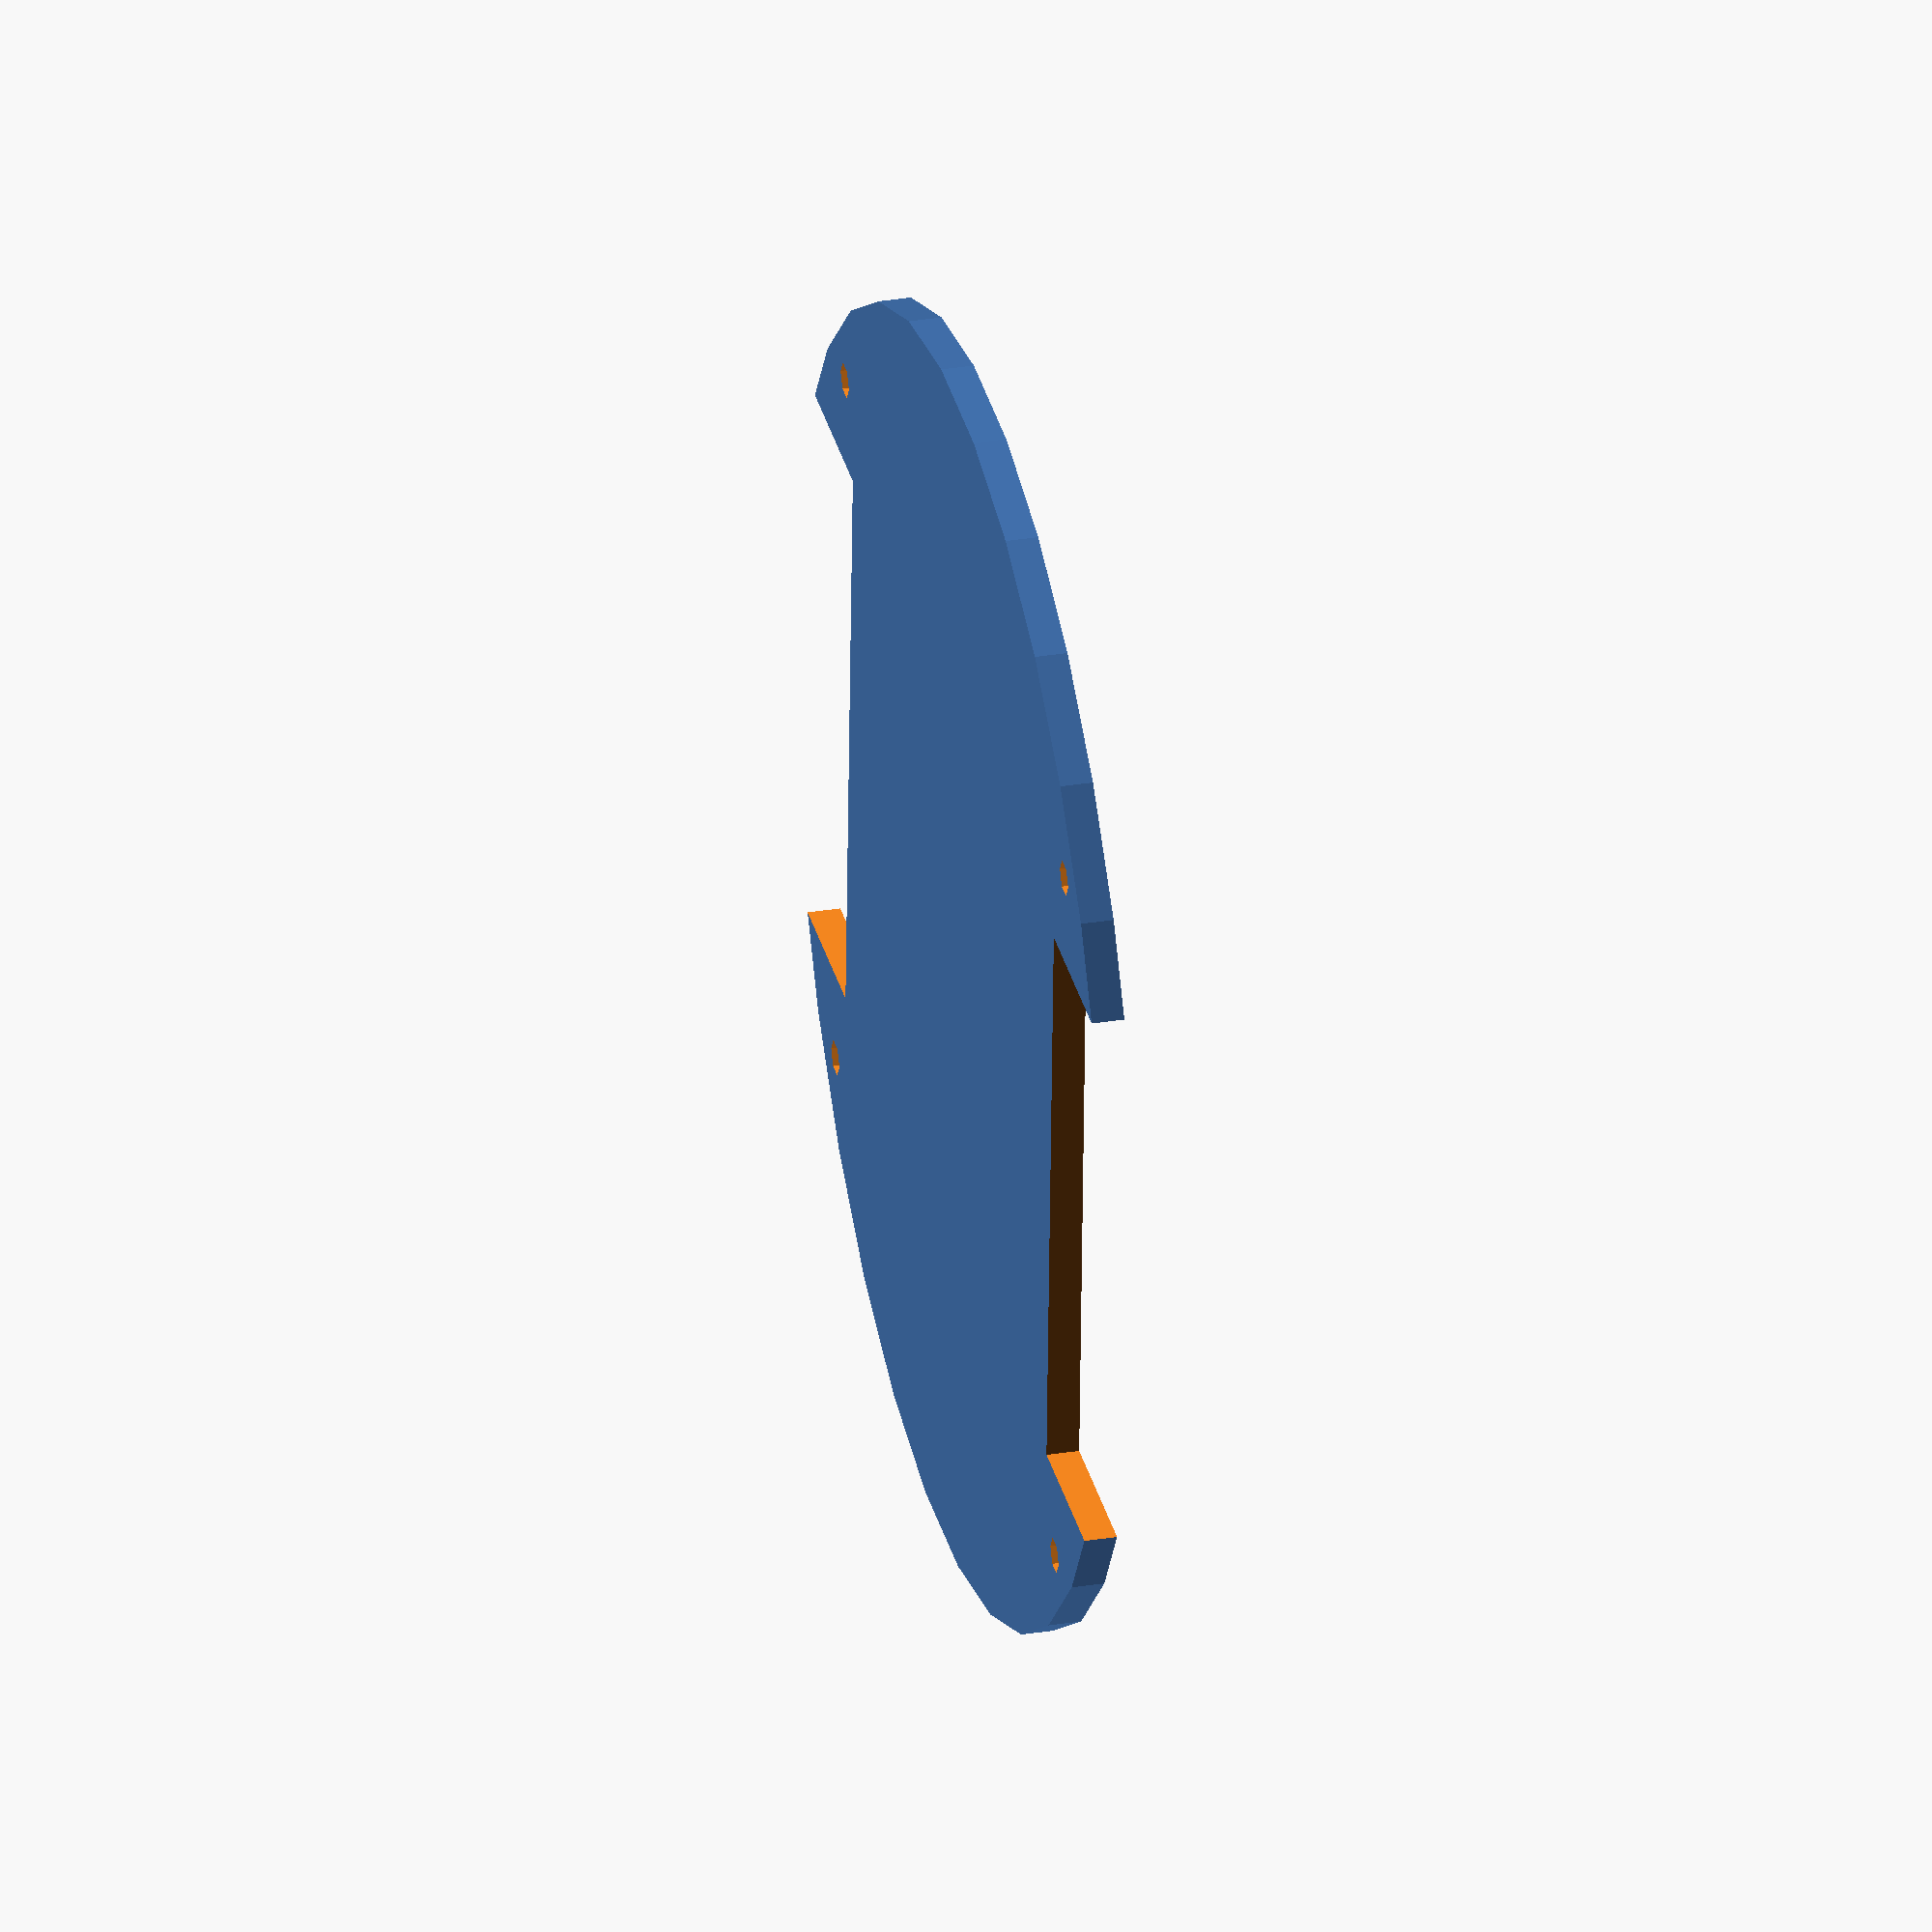
<openscad>
difference(){
cylinder(d=120,h=3);
translate([38.5,-27.5,-1])cube(55);
scale([-1,1,1])translate([38.5,-27.5,-1])cube(55);
translate([42,36,-1])cylinder(d=3.2,h=5);    
translate([-42,36,-1])cylinder(d=3.2,h=5);    
translate([42,-36,-1])cylinder(d=3.2,h=5);    
translate([-42,-36,-1])cylinder(d=3.2,h=5);    
}

</openscad>
<views>
elev=330.0 azim=2.9 roll=76.5 proj=o view=solid
</views>
